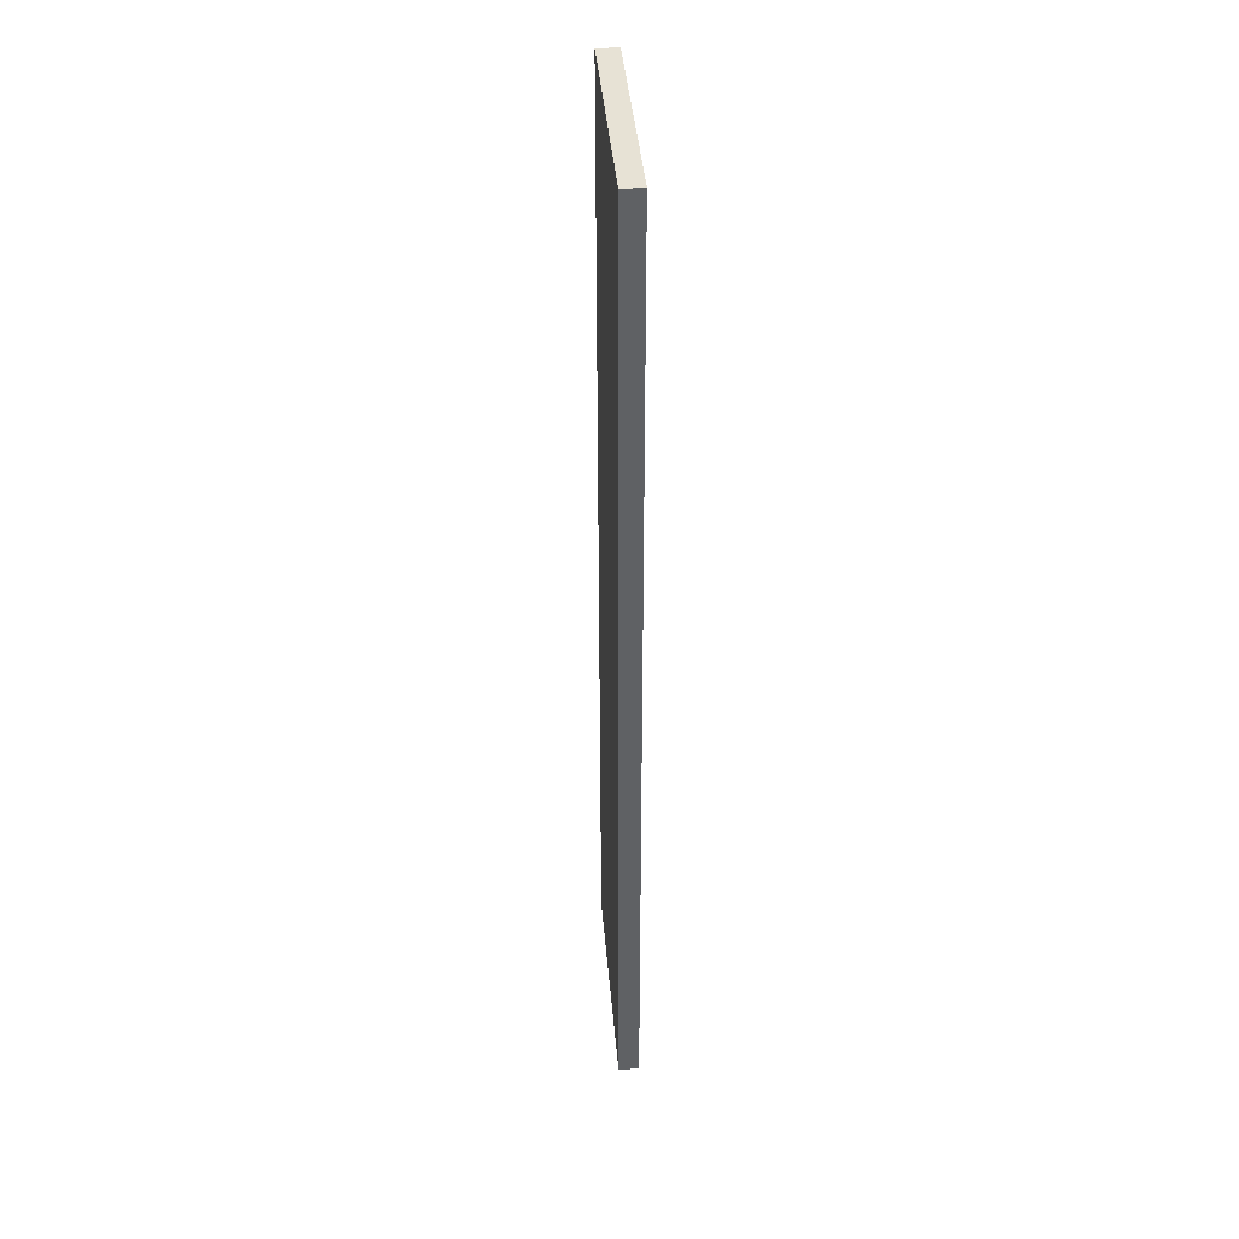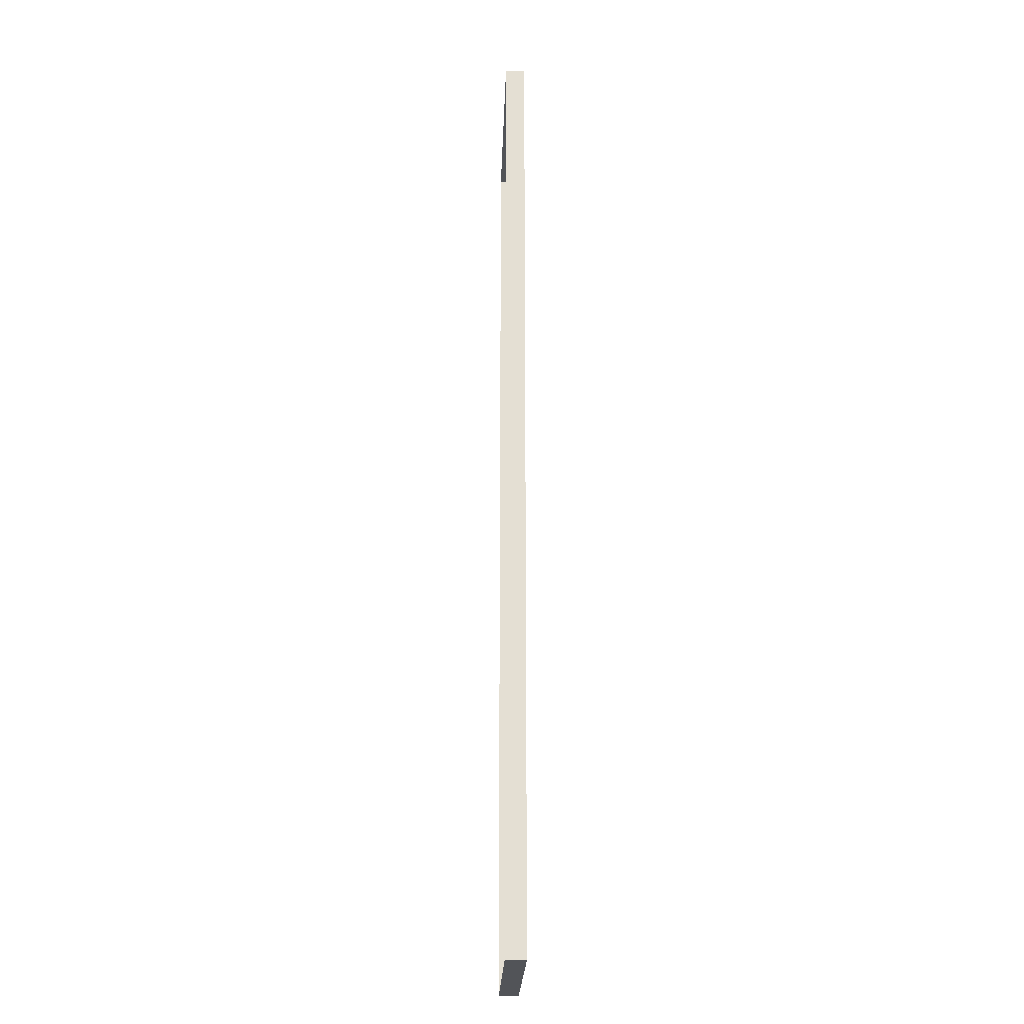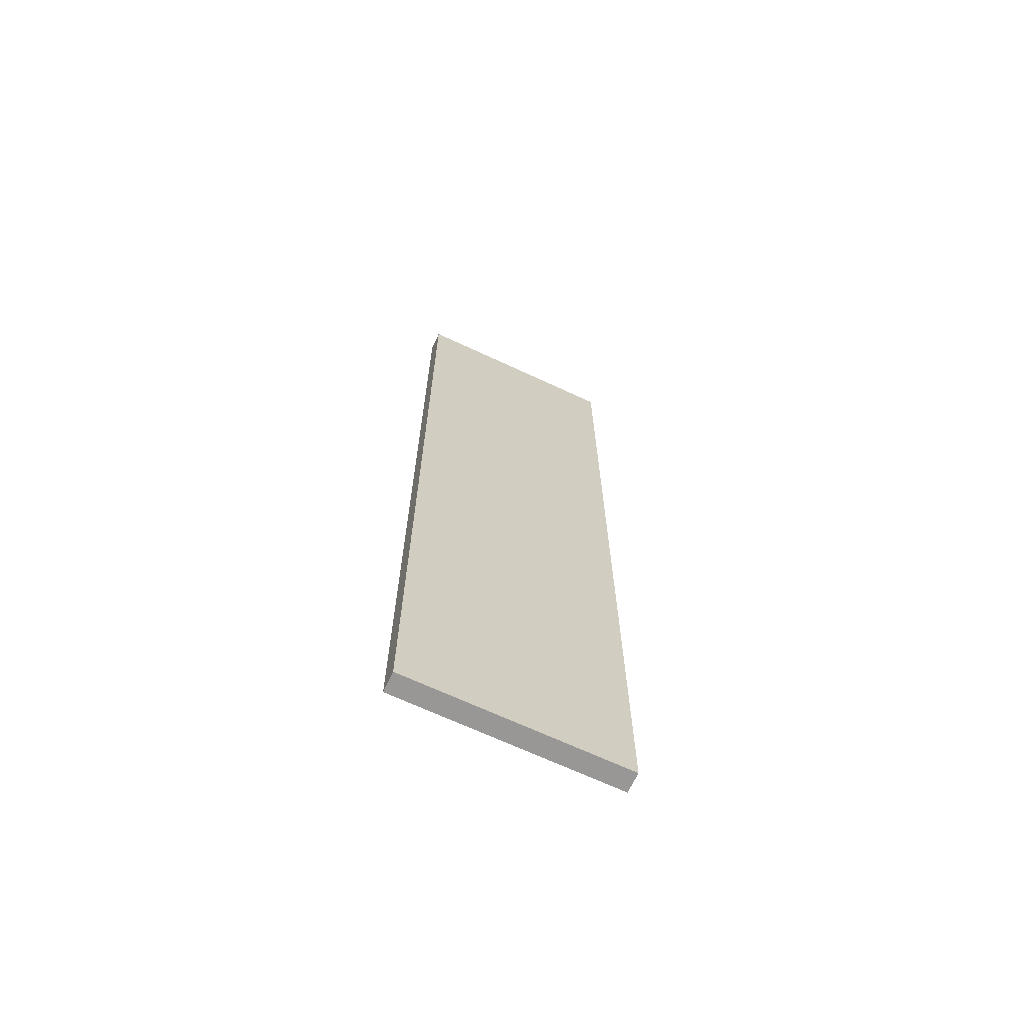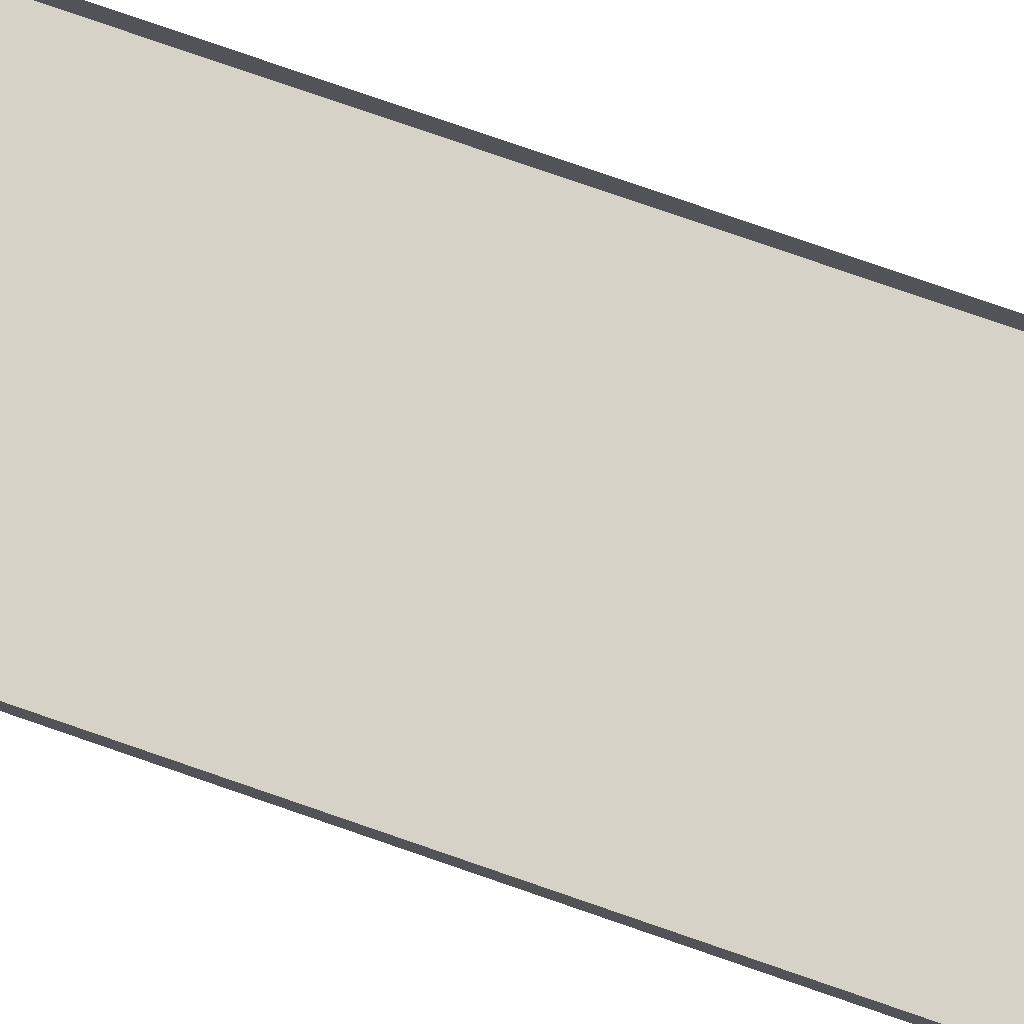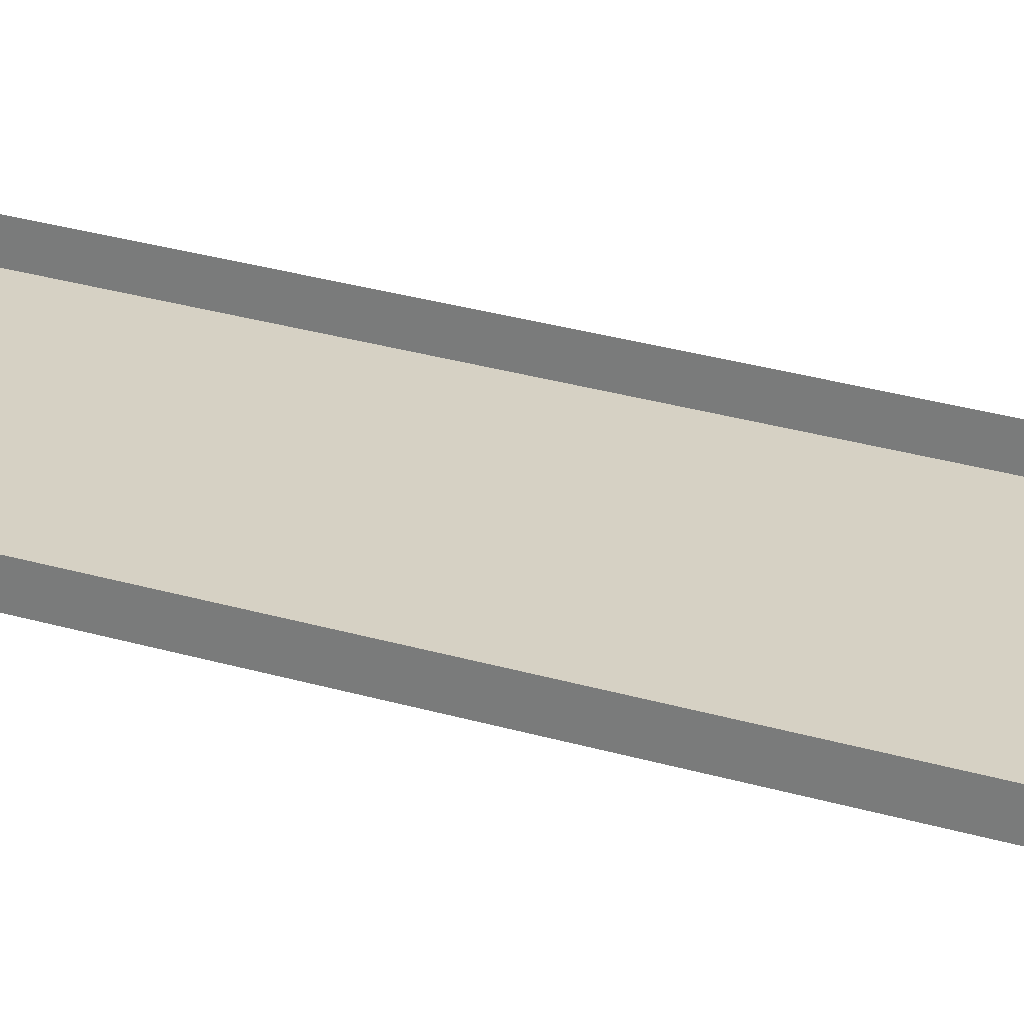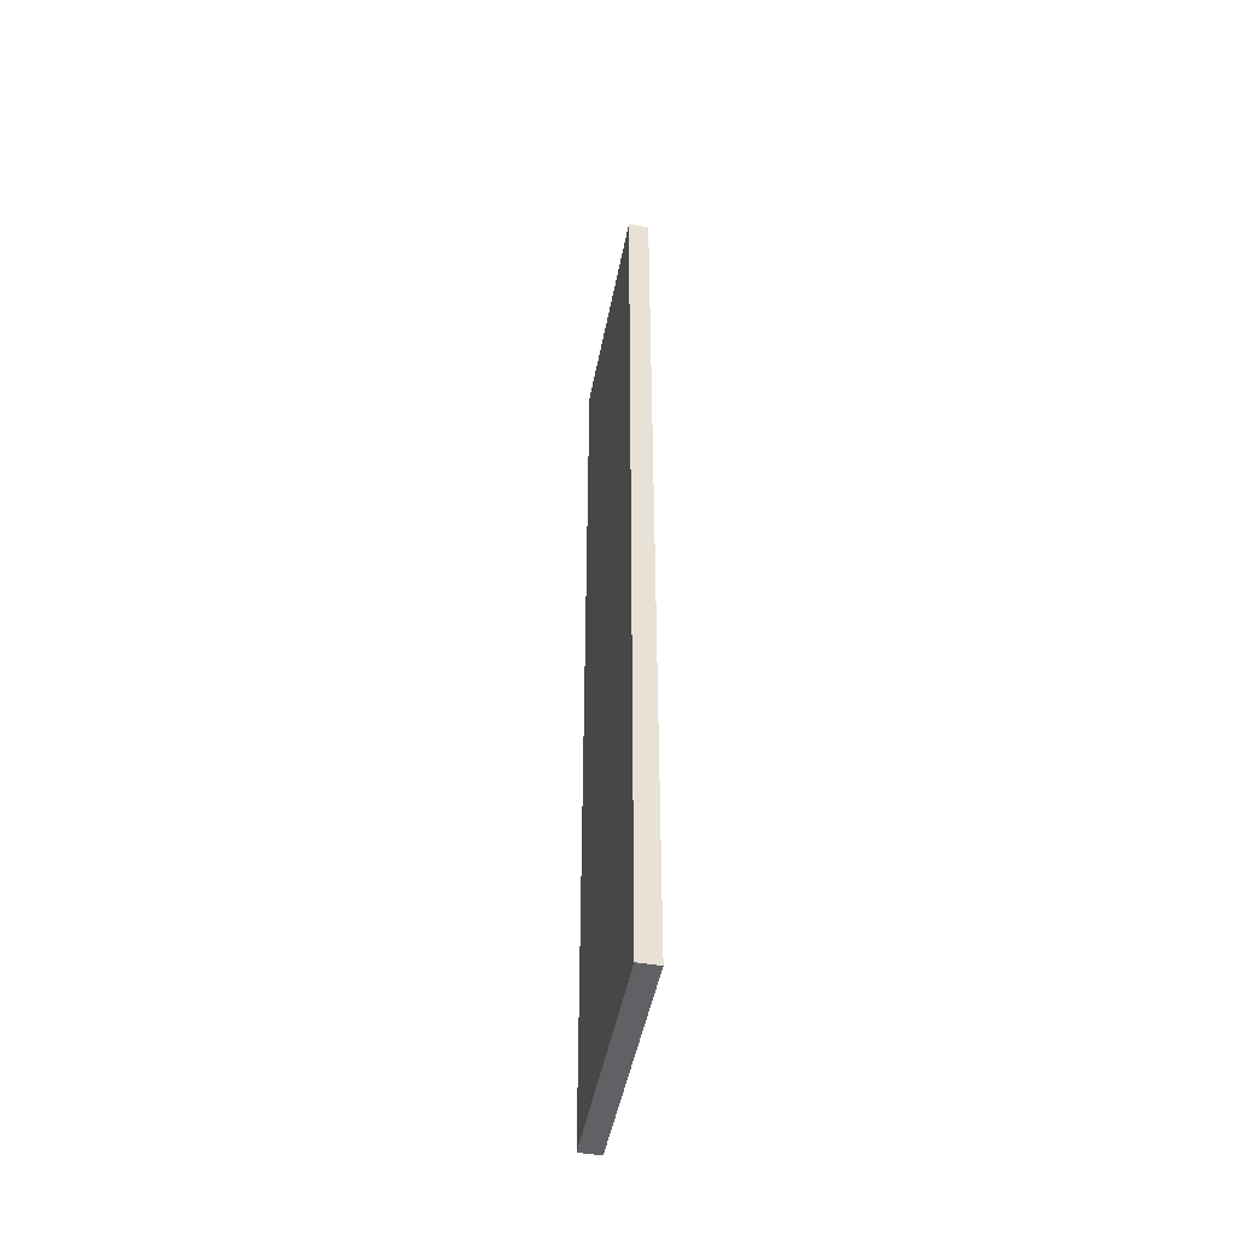
<metadata>
{"format":"obj","ext":"obj","renderer":"f3d","projection":"perspective","resolution":1024,"background":"white","views":[{"elev":40.2,"azim":-94.8,"up":"+Y"},{"elev":-23.1,"azim":88.2,"up":"+Y"},{"elev":-68.3,"azim":155.0,"up":"+Y"},{"elev":77.8,"azim":-70.9,"up":"+Z"},{"elev":27.0,"azim":-64.8,"up":"+Z"},{"elev":-49.3,"azim":-101.0,"up":"+Y"}]}
</metadata>
<code>
g boardBK_geo19
v -0.6633 2.934 0.06098
v -0.6633 2.934 -0.06099
v 0.6633 2.934 -0.06099
v 0.6633 2.934 0.06098
v -0.6633 2.934 -0.06099
v -0.6633 -2.934 -0.06099
v 0.6633 -2.934 -0.06099
v 0.6633 2.934 -0.06099
v -0.6633 -2.934 -0.06099
v -0.6633 -2.934 0.06098
v 0.6633 -2.934 0.06098
v 0.6633 -2.934 -0.06099
v 0.6633 -2.934 0.06098
v 0.6633 2.934 0.06098
v 0.6633 2.934 -0.06099
v 0.6633 -2.934 -0.06099
v -0.6633 -2.934 -0.06099
v -0.6633 2.934 -0.06099
v -0.6633 2.934 0.06098
v -0.6633 -2.934 0.06098
g boardBK_geo19_0
f 3 2 1
f 4 3 1
f 7 6 5
f 8 7 5
f 11 10 9
f 12 11 9
f 15 14 13
f 16 15 13
f 19 18 17
f 20 19 17

</code>
